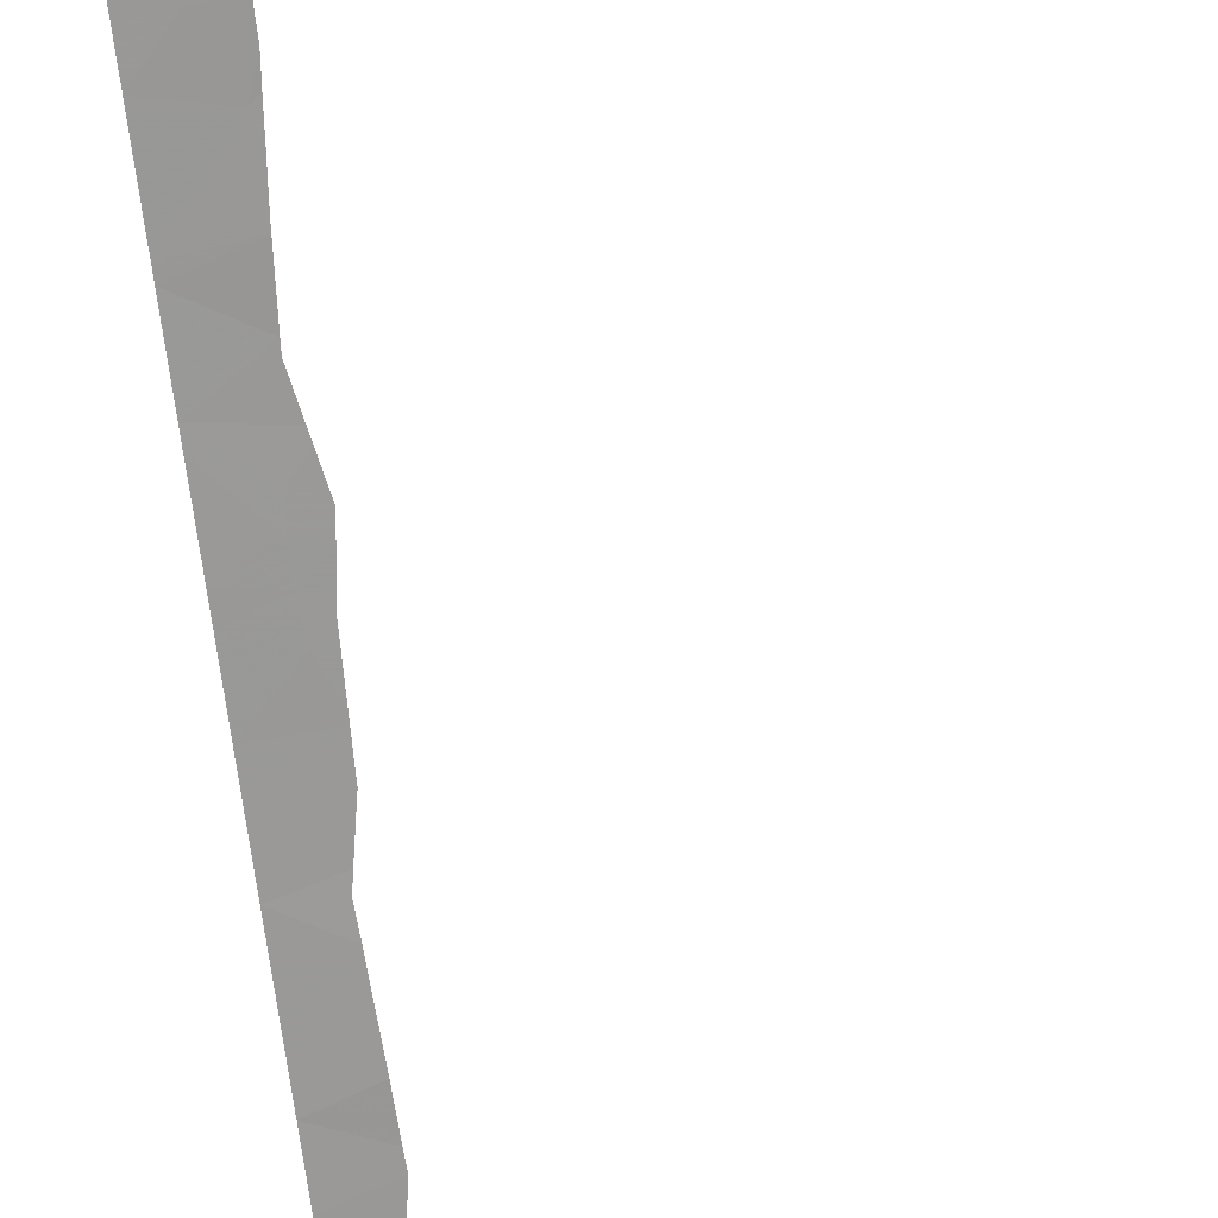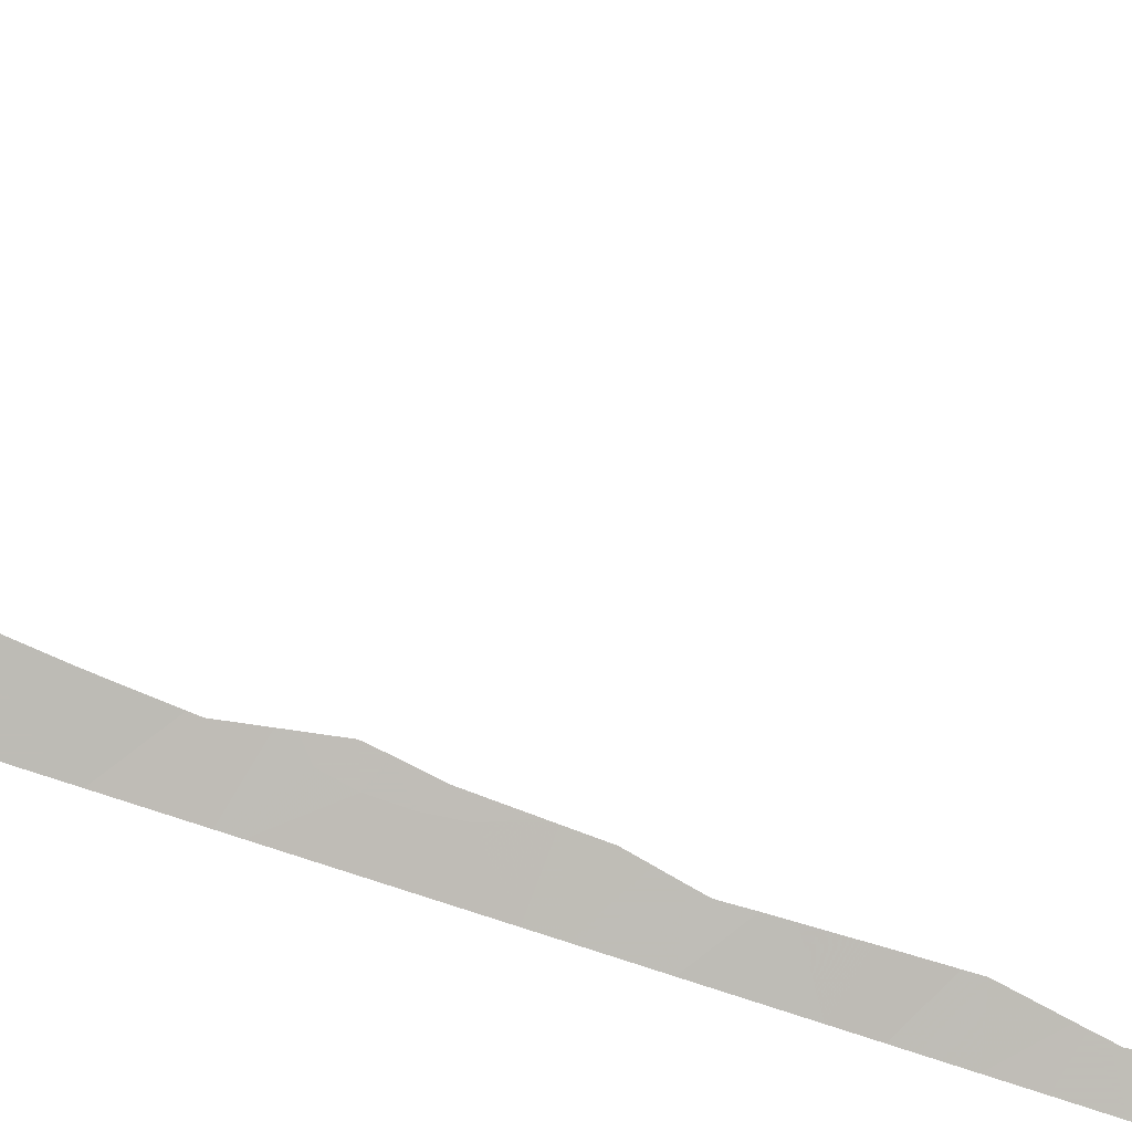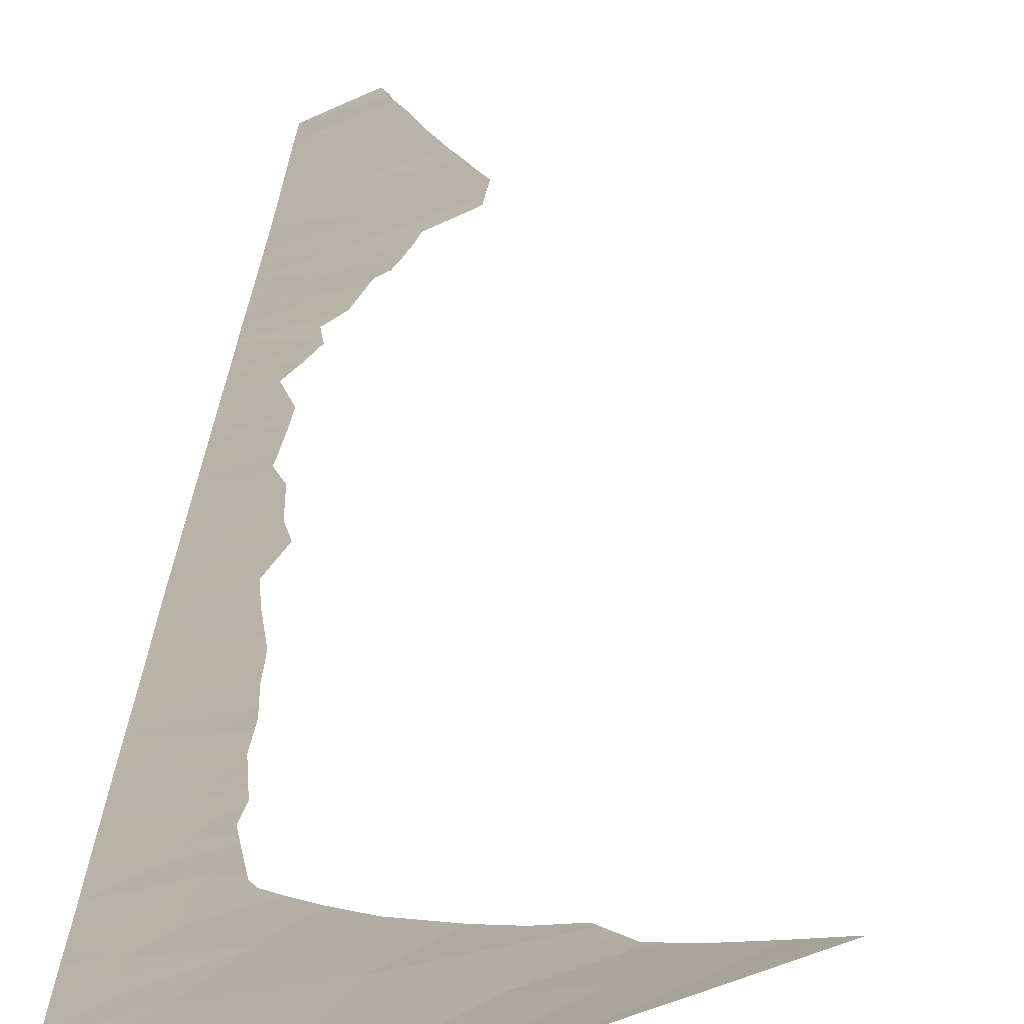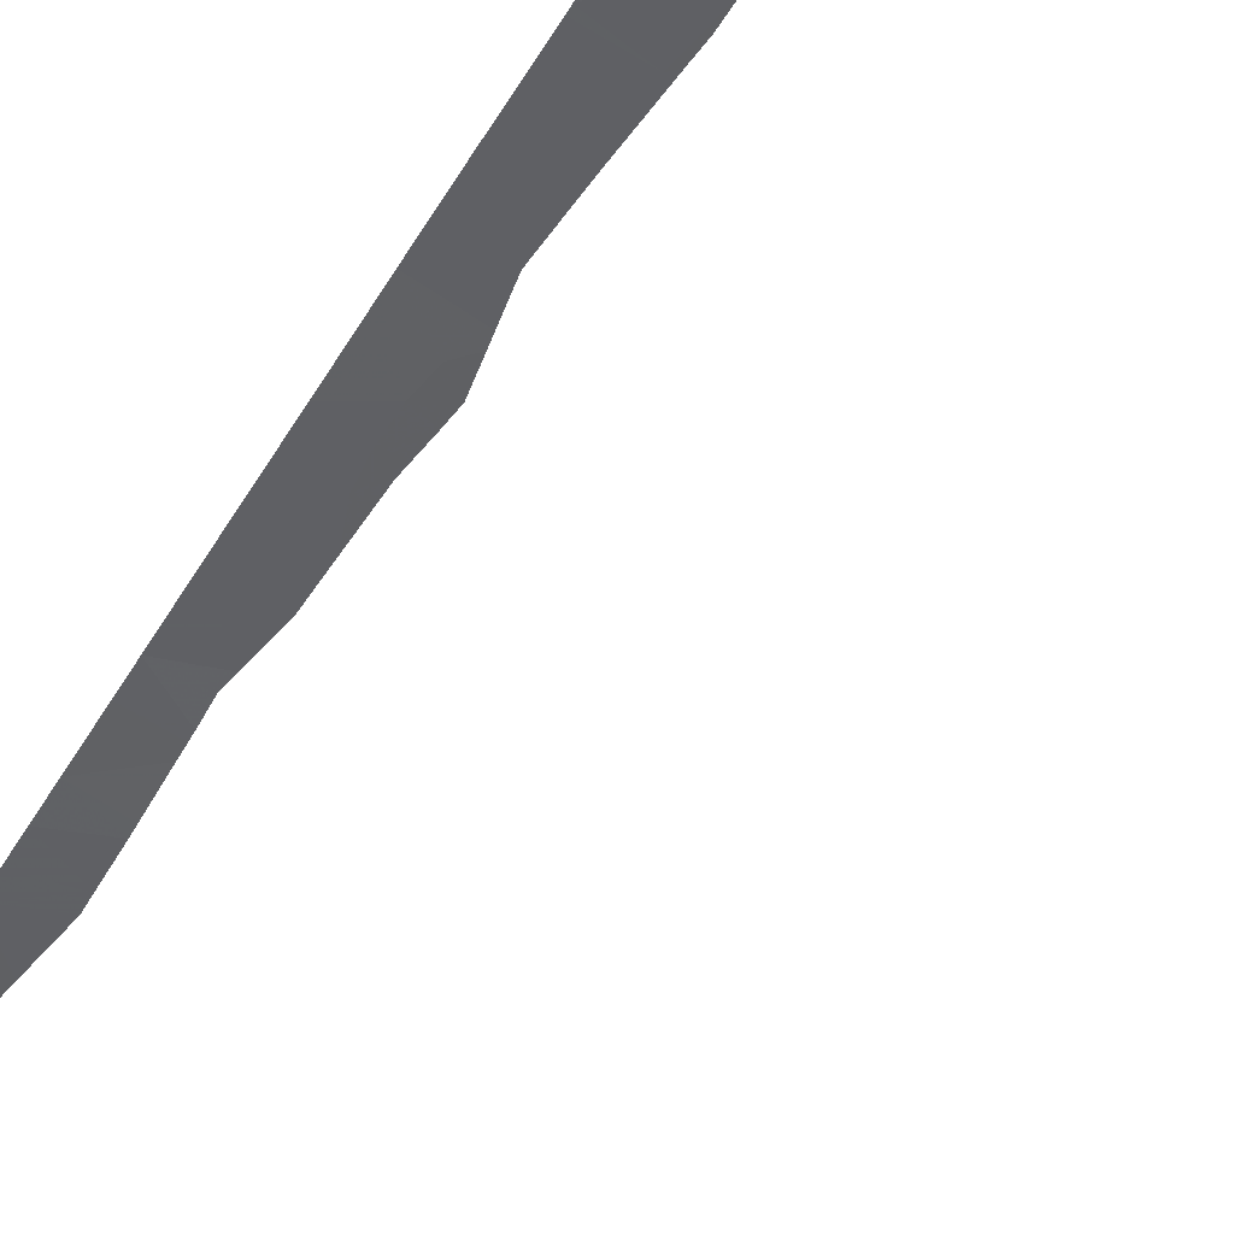
<metadata>
{"format":"obj","ext":"obj","renderer":"f3d","projection":"perspective","resolution":1024,"background":"white","views":[{"elev":-69.7,"azim":8.6,"up":"+Y"},{"elev":-75.9,"azim":71.5,"up":"+Y"},{"elev":11.0,"azim":2.3,"up":"+Y"},{"elev":-56.7,"azim":-28.7,"up":"+Y"}]}
</metadata>
<code>
v -57.41 55.3 10.96
v -58.16 55.15 11.38
v -58.17 55.19 10.58
v -57.72 56.03 -5.107
v -58.32 55.87 -4.752
v -58.32 55.89 -5.175
v -58.25 55.57 2.252
v -58.26 55.6 1.51
v -57.68 55.7 1.62
v -57.73 55.59 3.815
v -58.24 55.51 3.591
v -57.74 55.6 3.448
v -58.14 55.05 13.5
v -57.43 55.21 13.39
v -57.75 55.12 13.82
v -58.14 55.04 13.69
v -58.24 55.52 3.324
v -57.7 55.63 3.065
v -57.64 55.22 11.83
v -58.16 55.13 11.69
v -58.16 55.14 11.53
v -57.57 55.26 11.45
v -57.62 56.32 -9.591
v -58.36 56.06 -9.037
v -58.37 56.11 -9.927
v -57.6 56.38 -10.37
v -58.37 56.12 -10.02
v -58.38 56.17 -10.96
v -58.25 55.56 2.566
v -56.76 56.42 -7.239
v -57.54 56.19 -7.092
v -56.99 56.38 -7.636
v -57.62 56.26 -8.619
v -57.64 56.21 -7.878
v -56.98 56.42 -8.229
v -57.09 56.41 -8.585
v -56.74 56.48 -8.1
v -58.34 56.01 -7.944
v -58.35 56.05 -8.779
v -58.38 56.17 -11.1
v -57.39 56.49 -10.99
v -58.34 56 -7.747
v -58.34 55.96 -6.983
v -58.33 55.95 -6.747
v -58.3 55.81 -3.23
v -57.63 55.91 -2.59
v -58.3 55.78 -2.663
v -58.29 55.76 -2.104
v -57.65 55.94 -3.083
v -57.54 55.99 -3.44
v -57.56 55.98 -3.258
v -58.31 55.83 -3.68
v -58.32 55.91 -5.635
v -57.6 56.11 -5.993
v -58.33 55.93 -6.083
v -56.52 56.45 -6.486
v -57.29 56.15 -5.369
v -57.02 56.24 -5.589
v -57.71 56 -4.299
v -58.31 55.85 -4.227
v -57.12 56.17 -4.948
v -57.27 56.12 -4.649
v -57.19 56.14 -4.598
v -58.13 55.01 14.4
v -57.74 55.11 14.2
v -57.74 55.09 14.63
v -58.13 55 14.64
v -58.23 55.47 4.644
v -58.23 55.48 4.434
v -57.66 55.59 4.154
v -57.47 55.61 4.324
v -57.7 55.72 1.027
v -58.27 55.65 0.4872
v -57.7 55.73 0.8659
v -57.55 55.68 2.531
v -54.78 55.89 16.99
v -55.39 55.7 16.81
v -54.72 55.9 16.68
v -57.69 55.39 7.759
v -58.19 55.28 8.542
v -58.2 55.32 7.785
v -57.35 55.42 8.392
v -57.74 55.34 8.882
v -58.18 55.24 9.411
v -58.19 55.28 8.632
v -57.36 55.27 12.38
v -57.45 55.23 12.87
v -58.15 55.08 12.64
v -58.15 55.1 12.36
v -57.56 55.3 10.48
v -58.17 55.19 10.48
v -58.2 55.32 7.688
v -57.79 55.41 7.162
v -57.73 55.33 9.284
v -58.18 55.24 9.467
v -57.32 55.41 8.949
v -57.76 55.3 9.627
v -58.17 55.2 10.39
v -58.18 55.24 9.527
v -57.51 55.33 10.06
v -58.21 55.37 6.701
v -58.21 55.37 6.614
v -57.51 55.49 6.489
v -58.22 55.42 5.671
v -57.38 55.47 7.175
v -57.34 55.09 17.19
v -57.5 55.08 16.53
v -56.81 55.25 17.13
v -56.97 55.3 14.28
v -56.85 55.35 13.21
v -58.13 55.03 13.9
v -57.22 55.32 11.73
v -58.14 55.07 12.93
v -58.12 54.97 15.17
v -57.43 55.15 15.14
v -58.12 54.96 15.35
v -58.11 54.92 16.34
v -58.11 54.92 16.17
v -56.57 55.35 16.56
v -57.44 55.13 15.84
v -58.12 54.95 15.55
v -56.23 55.47 15.59
v -58.11 54.9 16.53
v -58.09 54.88 17
v -54.23 56.12 18.04
v -55.05 55.85 18.45
v -54.84 55.89 17.51
v -54.29 56.12 18.46
v -54.79 55.88 16.24
v -56.09 55.47 17.45
v -55.44 55.69 17.85
v -55.79 55.56 18.44
v -56.31 55.34 18.43
v -56.55 55.29 17.94
v -54.52 55.98 16.81
v -56.52 55.25 18.43
v -56.58 55.23 18.43
v -56.98 55.13 18
v -55.5 55.67 18.45
v -54.34 56.05 17.1
v -53.44 56.43 18.46
v -54.23 56.14 18.46
v -55.69 55.62 14.98
v -55.33 55.73 15.45
v -54.96 55.84 15.8
v -57.37 55.46 7.625
v -57.37 55.45 7.777
v -57.42 55.5 6.571
v -57.39 55.49 6.846
v -57.34 55.42 8.394
v -57.32 55.42 8.754
v -57.33 55.39 9.358
v -57.33 55.39 9.537
v -57.33 55.4 9.174
v -57.51 55.53 5.689
v -57.5 55.53 5.769
v -57.45 55.52 6.207
v -57.43 55.51 6.467
v -57.43 55.51 6.419
v -57.26 55.33 11.07
v -57.24 55.34 10.83
v -57.27 55.32 11.27
v -57.26 55.36 10.43
v -57.24 55.35 10.71
v -57.03 55.32 12.9
v -56.59 55.4 13.66
v -56.23 55.49 14.28
v -56.15 55.51 14.38
v -56.2 55.5 14.32
v -57.7 55.71 1.125
v -57.71 55.7 1.442
v -57.63 55.7 1.871
v -57 56.26 -5.792
v -57.05 56.22 -5.389
v -57.68 55.76 0.2199
v -58.27 55.67 0.0718
v -57.68 55.79 -0.246
v -58.28 55.69 -0.5744
v -57.67 55.79 -0.4323
v -57.72 55.86 -1.934
v -57.75 55.85 -1.835
v -58.29 55.74 -1.594
v -57.85 55.81 -1.428
v -57.62 55.9 -2.336
v -57.59 55.92 -2.574
v -57.59 55.92 -2.488
v -57.61 55.93 -2.759
v -57.41 55.64 3.938
v -57.45 55.65 3.701
v -57.5 55.6 4.472
v -57.57 55.57 4.921
v -57.58 56.48 -11.87
v -58.39 56.21 -11.83
v -58.39 56.22 -12.03
v -57.54 56.49 -11.65
v -57.59 56.49 -11.94
v -57.28 55.37 10.12
v -57.31 55.38 9.769
v -56.61 56.39 -6.104
v -56.52 56.45 -6.486
v -56.53 56.42 -6.175
v -57.36 56.49 -10.82
v -57.33 56.49 -10.68
v -54.67 55.92 16.56
v -54.4 56.02 16.99
v -54.29 56.07 17.17
v -54.91 55.86 15.96
v -54.69 55.91 16.52
v -53.85 56.24 17.79
v -53.81 56.26 17.86
v -53.46 56.42 18.4
v -58.26 55.62 1.135
v -57.69 55.75 0.346
v -57.37 55.45 7.823
v -57.12 55.32 12.51
v -57.1 55.32 12.66
v -57.25 55.32 11.49
v -57.16 55.32 12.18
v -58.22 55.43 5.512
v -57.56 55.56 5.042
v -57.79 55.81 -1.059
v -58.28 55.72 -1.052
v -57.8 55.81 -1.162
v -57.83 55.81 -1.312
v -56.58 56.49 -7.372
v -56.5 56.49 -7.068
v -57.26 56.49 -10.34
v -57.2 56.48 -10.05
v -56.99 56.48 -9.135
v -57.16 56.48 -9.839
v -56.84 56.48 -8.522
v -56.78 56.48 -8.25
v -56.65 56.49 -7.673
v -57.62 56.48 -12.1
v -57.69 56.48 -12.38
v -57.49 56 -3.389
v -57.44 56.02 -3.519
v -57.45 56.02 -3.479
v -57.31 56.1 -4.45
v -54.21 56.1 17.28
v -57.49 55.65 3.447
v -57.52 55.66 3.142
v -57.51 55.65 3.268
v -57.33 56.09 -4.278
v -57.57 55.7 2.131
v -57.55 55.68 2.642
v -56.9 56.48 -8.727
v -56.92 56.48 -8.827
f 3 2 1
f 6 5 4
f 9 8 7
f 12 11 10
f 15 14 13
f 13 16 15
f 18 17 12
f 21 20 19
f 19 22 21
f 25 24 23
f 28 27 26
f 18 29 17
f 32 31 30
f 23 24 33
f 34 31 32
f 34 32 35
f 34 35 33
f 35 36 33
f 37 35 32
f 34 33 38
f 33 39 38
f 41 40 28
f 26 27 23
f 27 25 23
f 33 24 39
f 31 34 42
f 42 43 31
f 44 31 43
f 34 38 42
f 47 46 45
f 47 48 46
f 51 50 49
f 50 52 45
f 53 6 4
f 55 53 54
f 53 4 54
f 30 31 56
f 44 55 54
f 31 44 54
f 54 56 31
f 4 57 54
f 58 54 57
f 5 60 59
f 59 4 5
f 61 57 4
f 4 59 62
f 63 62 59
f 60 52 59
f 52 50 59
f 66 65 64
f 64 67 66
f 17 11 12
f 70 69 68
f 71 70 68
f 74 73 72
f 10 69 70
f 69 10 11
f 75 29 18
f 78 77 76
f 81 80 79
f 80 82 79
f 85 84 83
f 88 87 86
f 19 89 86
f 89 88 86
f 2 21 22
f 22 1 2
f 91 3 90
f 3 1 90
f 81 79 92
f 79 93 92
f 80 85 83
f 83 82 80
f 84 95 94
f 94 83 84
f 94 96 83
f 99 98 97
f 95 99 97
f 97 94 95
f 98 91 100
f 100 97 98
f 91 90 100
f 103 102 101
f 93 103 101
f 101 92 93
f 104 102 103
f 105 103 93
f 19 20 89
f 108 107 106
f 110 14 109
f 65 15 111
f 15 16 111
f 109 14 15
f 65 66 109
f 112 19 86
f 113 14 87
f 87 88 113
f 65 109 15
f 115 66 114
f 114 116 115
f 109 66 115
f 14 113 13
f 64 65 111
f 66 67 114
f 118 117 107
f 107 108 119
f 121 118 120
f 118 107 120
f 116 121 120
f 107 119 120
f 109 115 122
f 115 116 120
f 120 122 115
f 122 119 77
f 120 119 122
f 107 123 106
f 123 124 106
f 127 126 125
f 126 128 125
f 107 117 123
f 129 77 78
f 131 77 130
f 130 132 131
f 134 133 132
f 132 130 134
f 135 78 76
f 76 77 127
f 77 131 127
f 134 136 133
f 134 137 136
f 108 106 134
f 138 137 134
f 106 124 138
f 138 134 106
f 77 119 130
f 139 131 132
f 127 131 126
f 131 139 126
f 108 134 130
f 119 108 130
f 140 127 125
f 125 142 141
f 142 125 128
f 144 143 122
f 144 122 145
f 93 79 105
f 105 79 146
f 146 79 147
f 149 148 103
f 149 103 105
f 151 150 82
f 151 82 83
f 83 96 151
f 94 97 152
f 97 100 153
f 153 152 97
f 96 94 154
f 154 94 152
f 156 155 104
f 156 104 103
f 103 157 156
f 159 103 158
f 158 103 148
f 157 103 159
f 161 1 160
f 1 22 162
f 162 160 1
f 164 163 90
f 164 90 1
f 1 161 164
f 86 87 165
f 165 87 14
f 14 110 165
f 110 109 166
f 166 109 167
f 168 109 122
f 122 143 168
f 169 167 109
f 169 109 168
f 171 170 8
f 171 8 9
f 9 7 172
f 173 56 54
f 173 54 58
f 58 57 174
f 174 57 61
f 61 4 62
f 61 62 63
f 177 176 175
f 175 176 73
f 178 176 177
f 177 179 178
f 46 48 180
f 48 182 181
f 181 180 48
f 181 182 183
f 184 46 180
f 186 185 46
f 186 46 184
f 45 46 187
f 187 46 185
f 49 50 45
f 49 45 187
f 10 70 188
f 188 70 71
f 188 189 10
f 71 68 190
f 190 68 191
f 194 193 192
f 193 40 195
f 195 192 193
f 192 196 194
f 198 100 197
f 100 90 163
f 163 197 100
f 153 100 198
f 199 56 173
f 201 200 56
f 201 56 199
f 195 40 41
f 41 28 26
f 26 202 41
f 202 26 203
f 204 78 135
f 135 76 205
f 76 127 140
f 140 205 76
f 140 125 206
f 145 122 207
f 207 122 77
f 77 129 207
f 129 78 208
f 208 78 204
f 210 209 125
f 210 125 141
f 141 211 210
f 73 212 72
f 212 8 170
f 170 72 212
f 175 73 213
f 213 73 74
f 147 79 214
f 214 79 82
f 82 150 214
f 216 215 86
f 216 86 165
f 162 22 217
f 22 19 112
f 112 217 22
f 112 86 218
f 218 86 215
f 220 219 155
f 155 219 104
f 191 68 220
f 220 68 219
f 222 178 221
f 221 178 179
f 182 222 223
f 223 222 221
f 183 182 224
f 224 182 223
f 226 225 30
f 226 30 56
f 56 200 226
f 203 26 227
f 26 23 228
f 228 227 26
f 230 23 229
f 229 23 33
f 228 23 230
f 232 231 35
f 232 35 37
f 37 32 233
f 233 32 30
f 30 225 233
f 234 194 196
f 235 194 234
f 236 50 51
f 238 237 50
f 238 50 236
f 63 59 239
f 206 125 240
f 240 125 209
f 18 12 241
f 12 10 189
f 189 241 12
f 243 242 18
f 243 18 241
f 239 59 244
f 59 50 237
f 237 244 59
f 172 7 75
f 75 245 172
f 75 7 29
f 75 18 246
f 246 18 242
f 33 36 247
f 36 35 231
f 231 247 36
f 229 33 248
f 248 33 247

</code>
